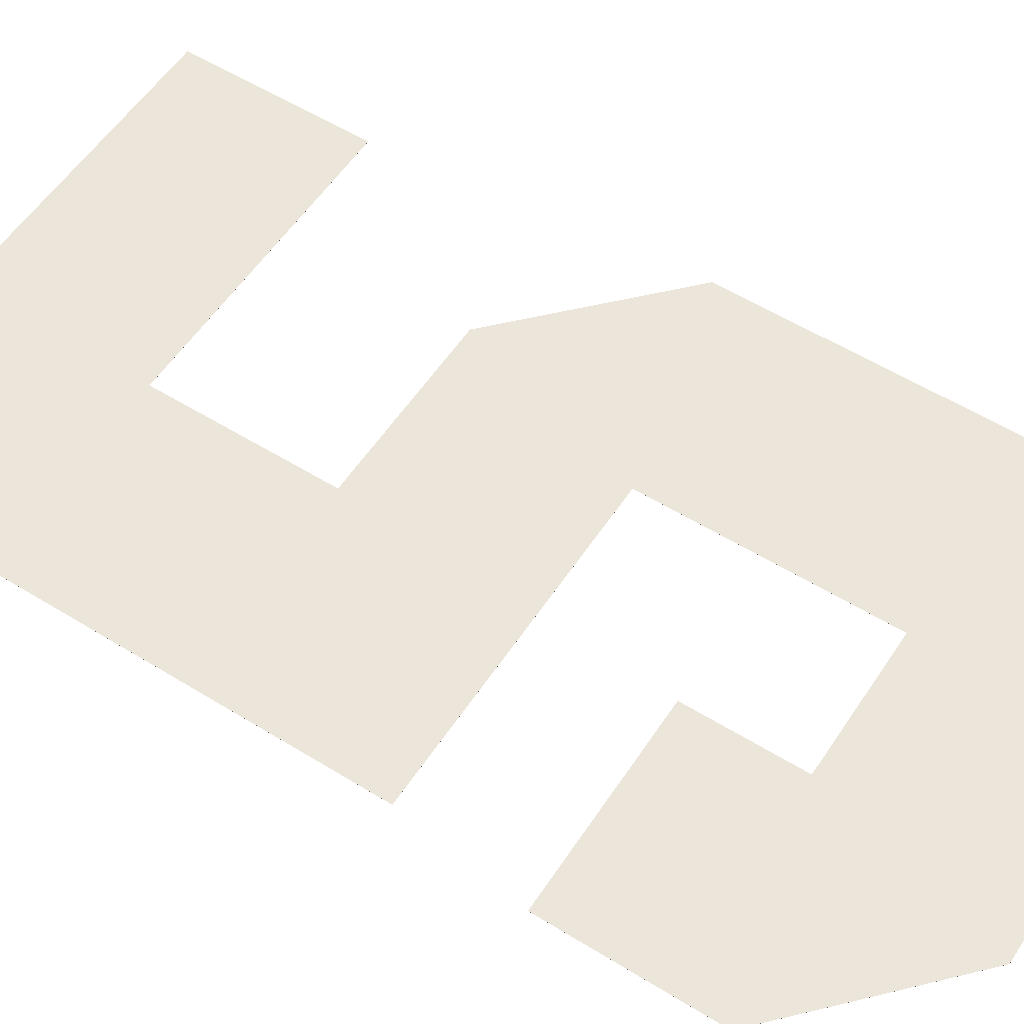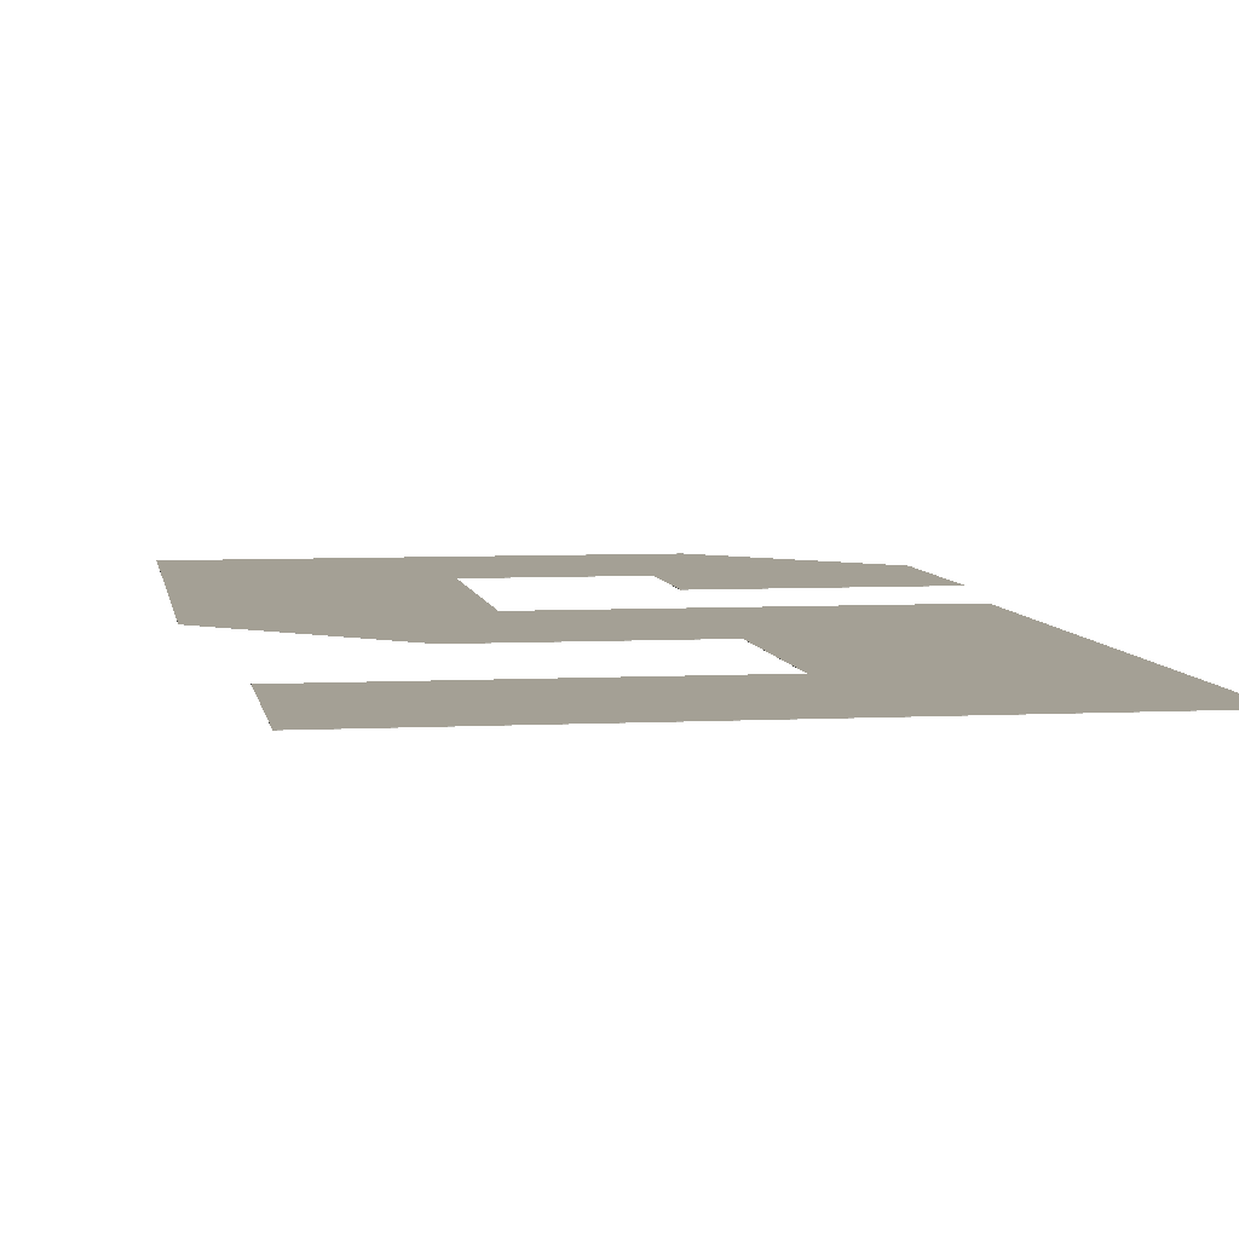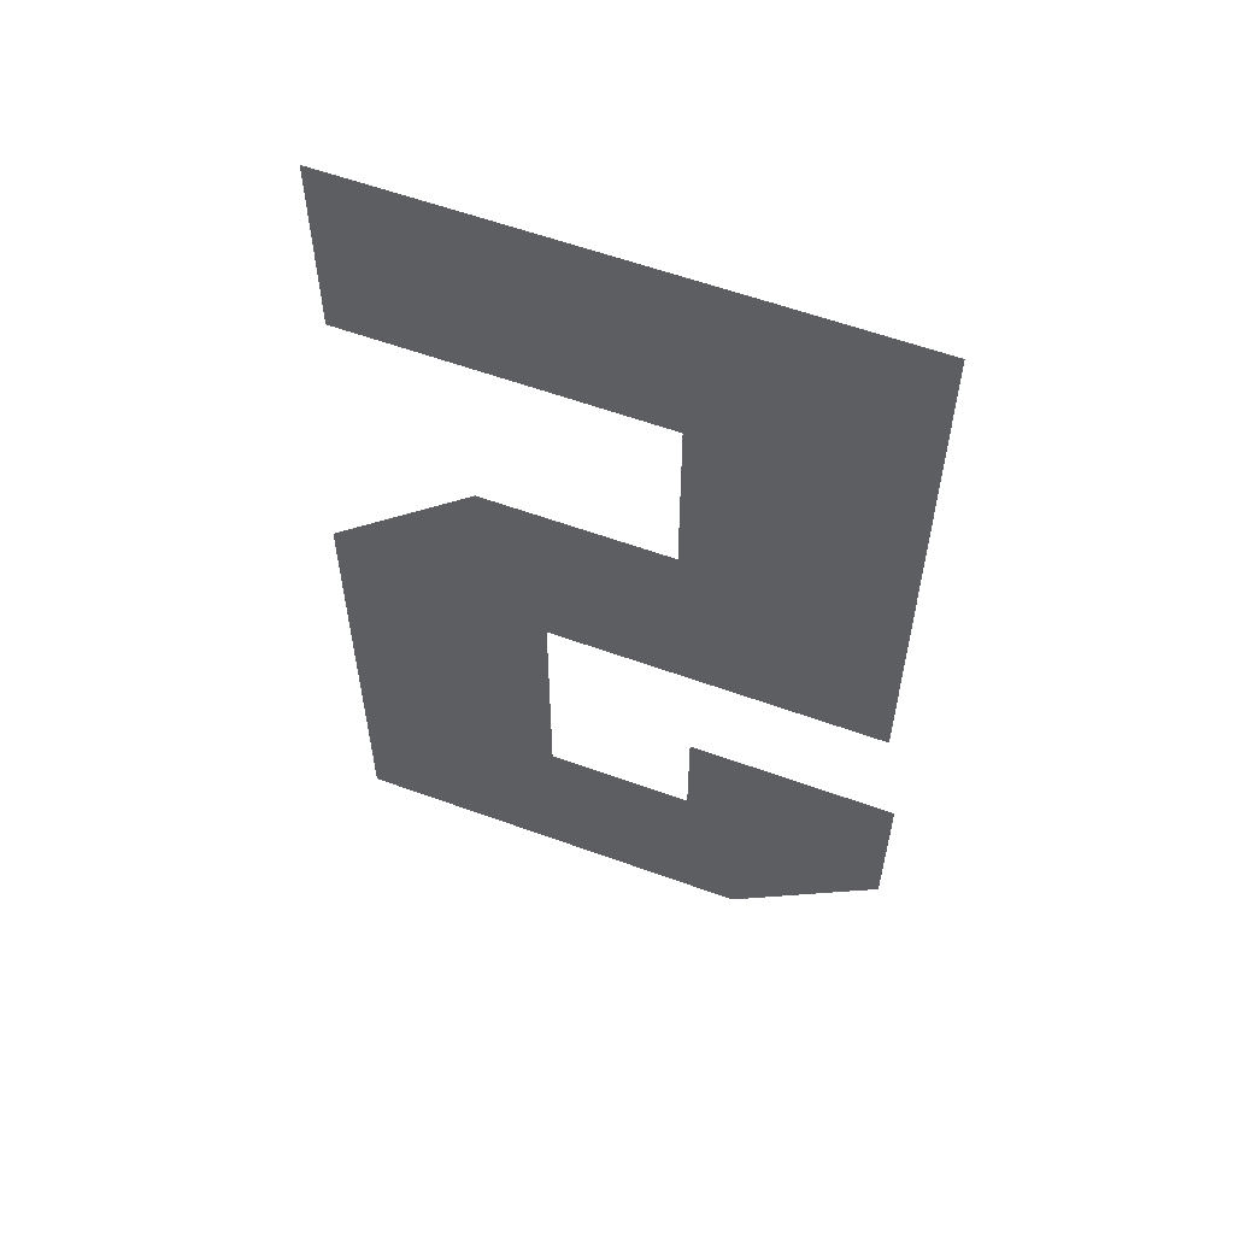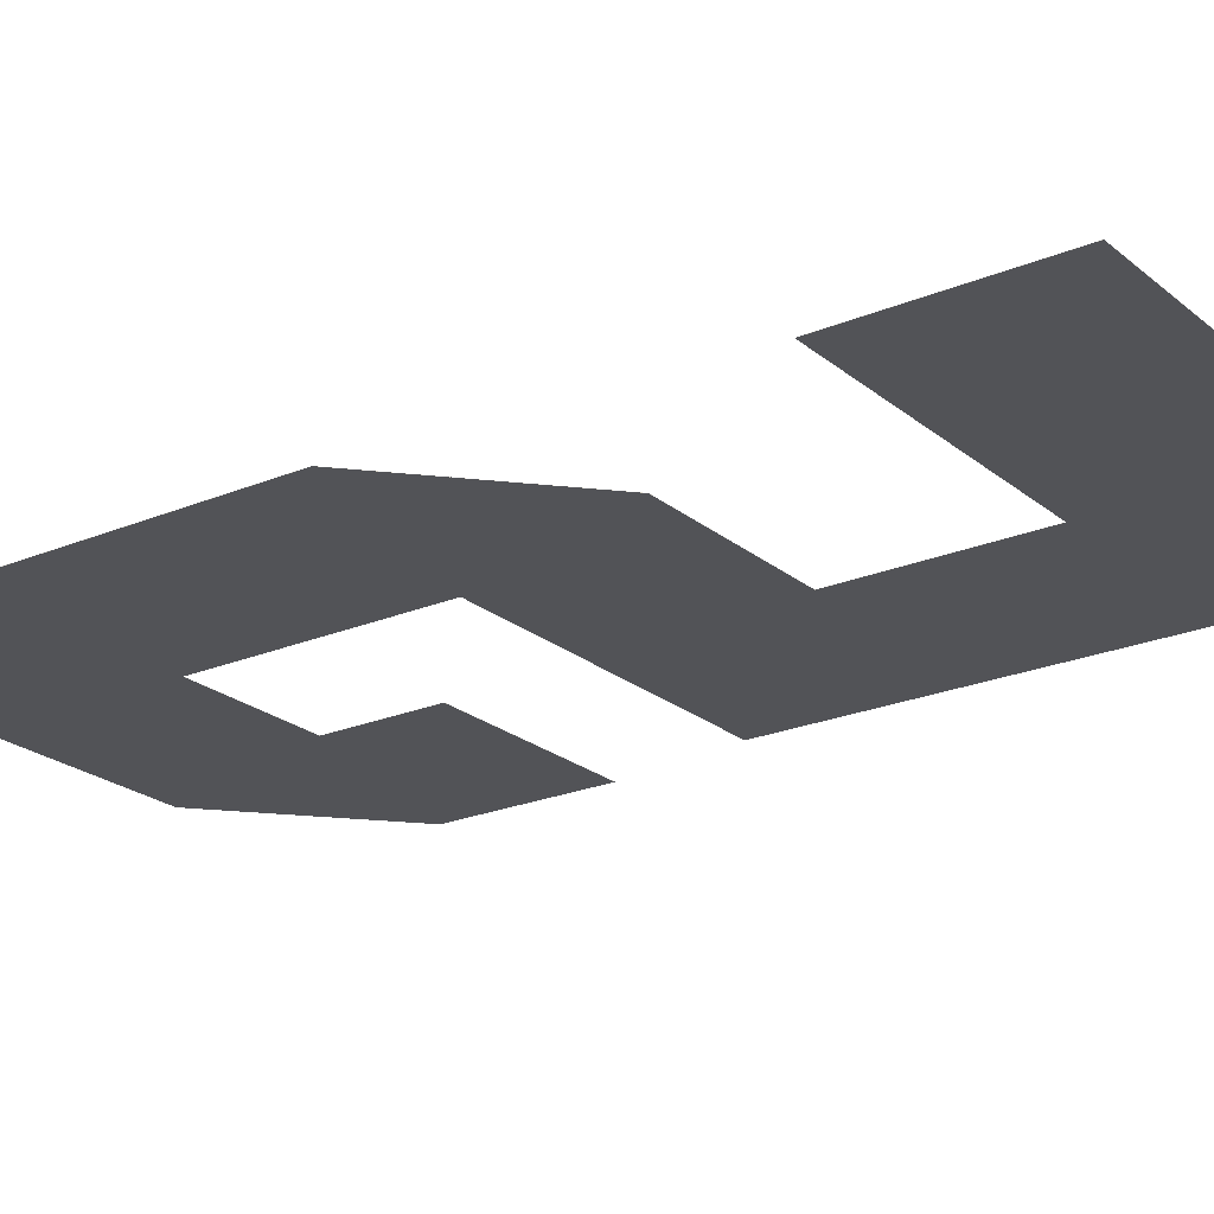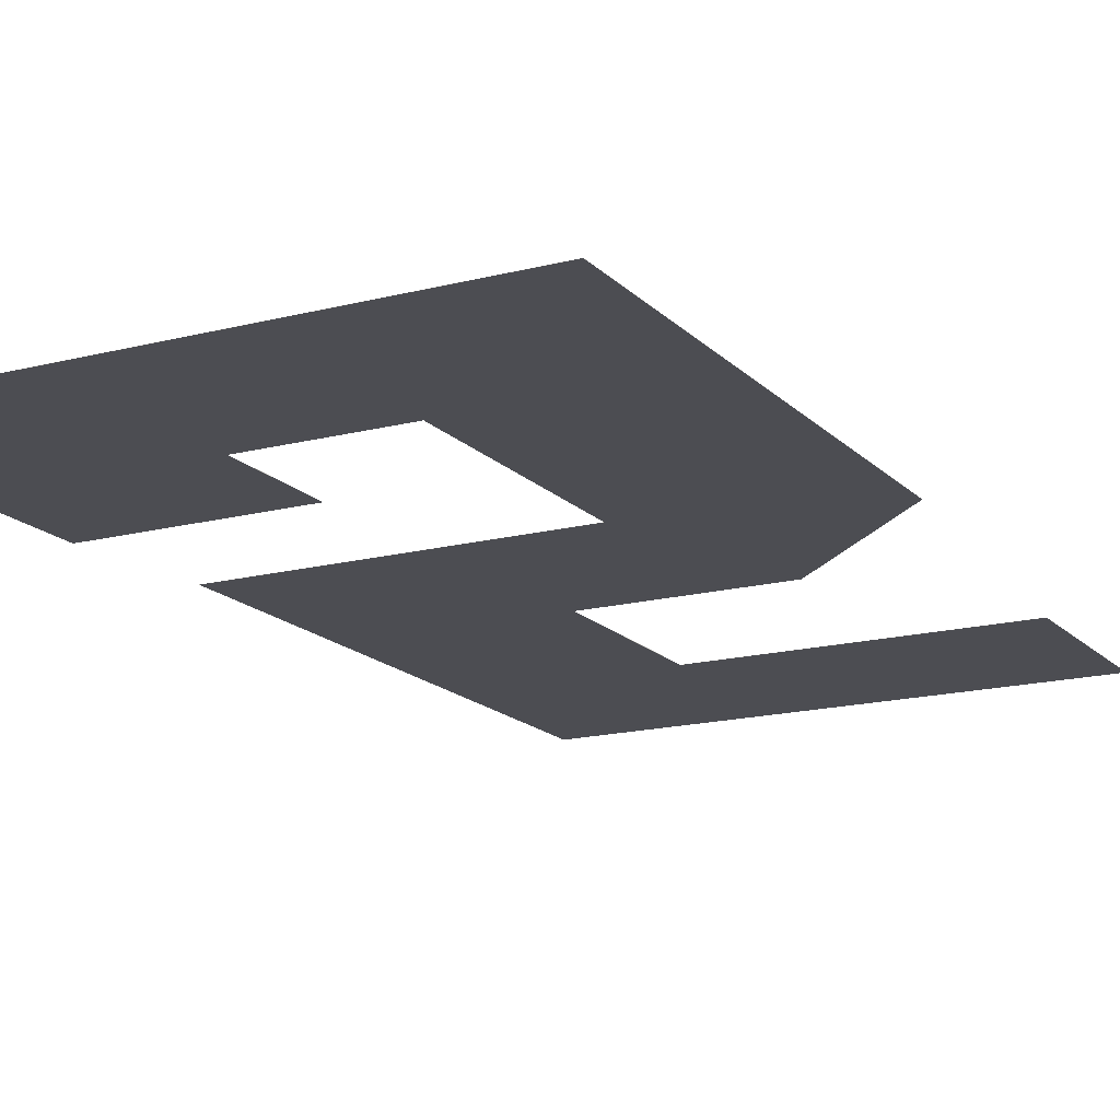
<metadata>
{"format":"obj","ext":"obj","renderer":"f3d","projection":"perspective","resolution":1024,"background":"white","views":[{"elev":55.9,"azim":-57.0,"up":"+Z"},{"elev":5.8,"azim":170.8,"up":"+Z"},{"elev":58.6,"azim":-159.4,"up":"+Y"},{"elev":-22.5,"azim":125.9,"up":"+Z"},{"elev":-16.3,"azim":28.0,"up":"+Z"}]}
</metadata>
<code>
v  -0.775 4.338 -0.0005
v  -0.775 4.338 0.0005
v  -0.775 1.762 0.0005
v  -0.775 1.762 -0.0005
v  3.534 4.338 -0.0005
v  3.534 4.338 0.0005
v  3.534 7.013 -0.0005
v  3.534 7.013 0.0005
v  -3.675 7.013 -0.0005
v  -3.675 7.013 0.0005
v  -3.675 -0.9375 -0.0005
v  -3.675 -0.9375 0.0005
v  0.975 -0.9375 -0.0005
v  0.975 -0.9375 0.0005
v  0.975 -4.338 -0.0005
v  0.975 -4.338 0.0005
v  -1.05 -4.338 -0.0005
v  -1.05 -4.338 0.0005
v  -1.05 -2.737 -0.0005
v  -1.05 -2.737 0.0005
v  -3.925 -2.737 -0.0005
v  -3.925 -2.737 0.0005
v  -3.925 -5.079 -0.0005
v  -3.925 -5.079 0.0005
v  -1.834 -7.013 -0.0005
v  -1.834 -7.013 0.0005
v  3.925 -7.013 -0.0005
v  3.925 -7.013 0.0005
v  3.925 -0.1906 -0.0005
v  3.925 -0.1906 0.0005
v  1.837 1.762 -0.0005
v  1.837 1.762 0.0005
o 5
g 5
f 1 2 3
f 3 4 1
f 5 6 2
f 2 1 5
f 7 8 6
f 6 5 7
f 9 10 8
f 8 7 9
f 11 12 10
f 10 9 11
f 13 14 12
f 12 11 13
f 15 16 14
f 14 13 15
f 17 18 16
f 16 15 17
f 19 20 18
f 18 17 19
f 21 22 20
f 20 19 21
f 23 24 22
f 22 21 23
f 25 26 24
f 24 23 25
f 27 28 26
f 26 25 27
f 29 30 28
f 28 27 29
f 31 32 30
f 30 29 31
f 4 3 32
f 32 31 4
f 20 22 24
f 2 6 8
f 2 8 10
f 3 2 10
f 3 10 12
f 3 12 14
f 32 3 14
f 30 32 14
f 30 14 16
f 28 30 16
f 28 16 18
f 26 28 18
f 24 26 18
f 20 24 18
f 7 5 1
f 9 7 1
f 9 1 4
f 11 9 4
f 13 11 4
f 13 4 31
f 13 31 29
f 15 13 29
f 15 29 27
f 17 15 27
f 17 27 25
f 17 25 23
f 19 17 23
f 19 23 21

</code>
